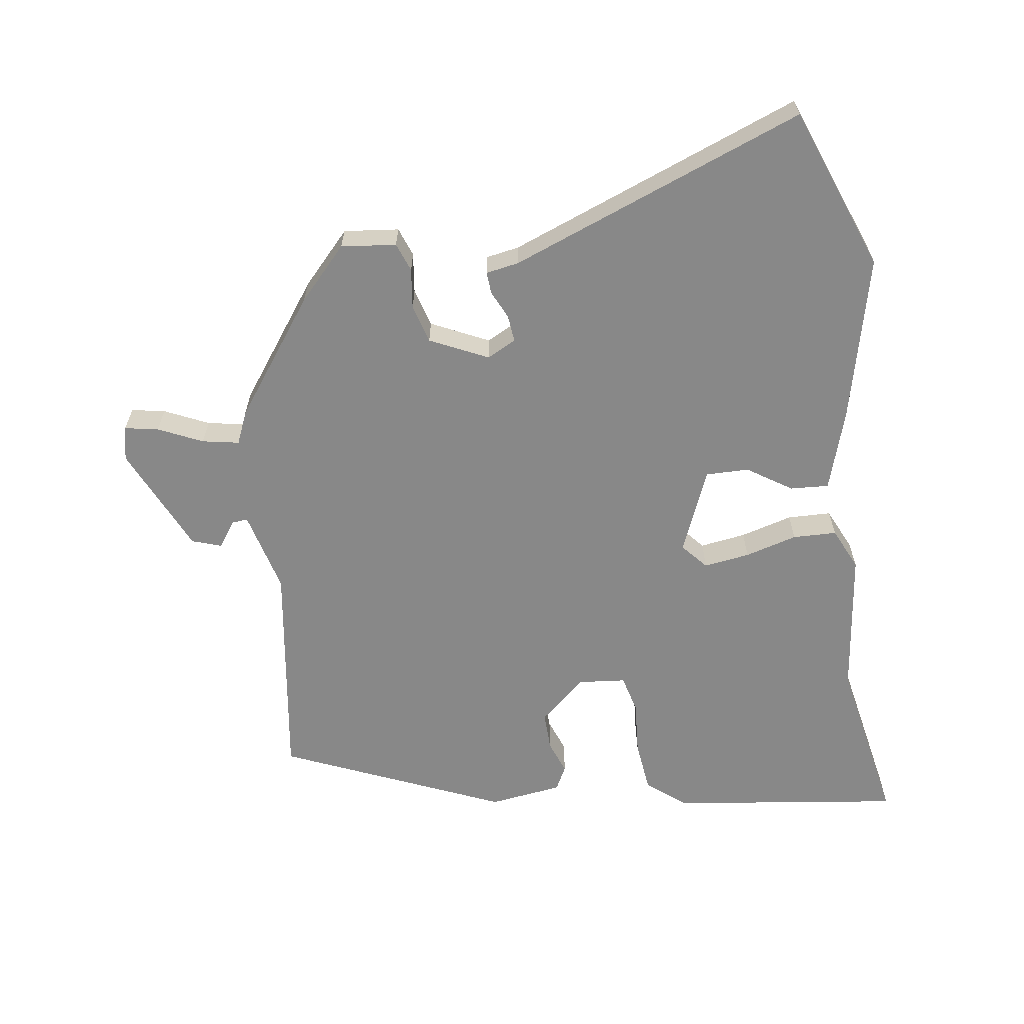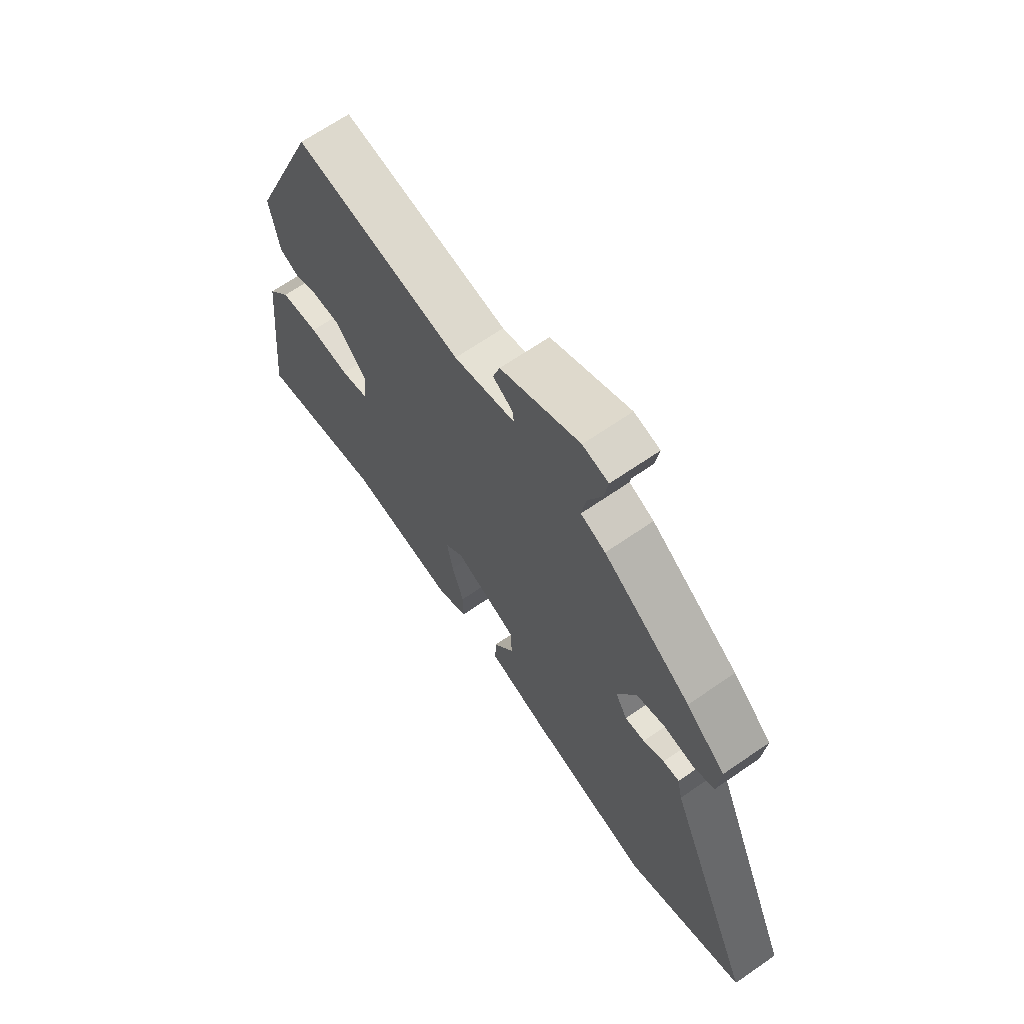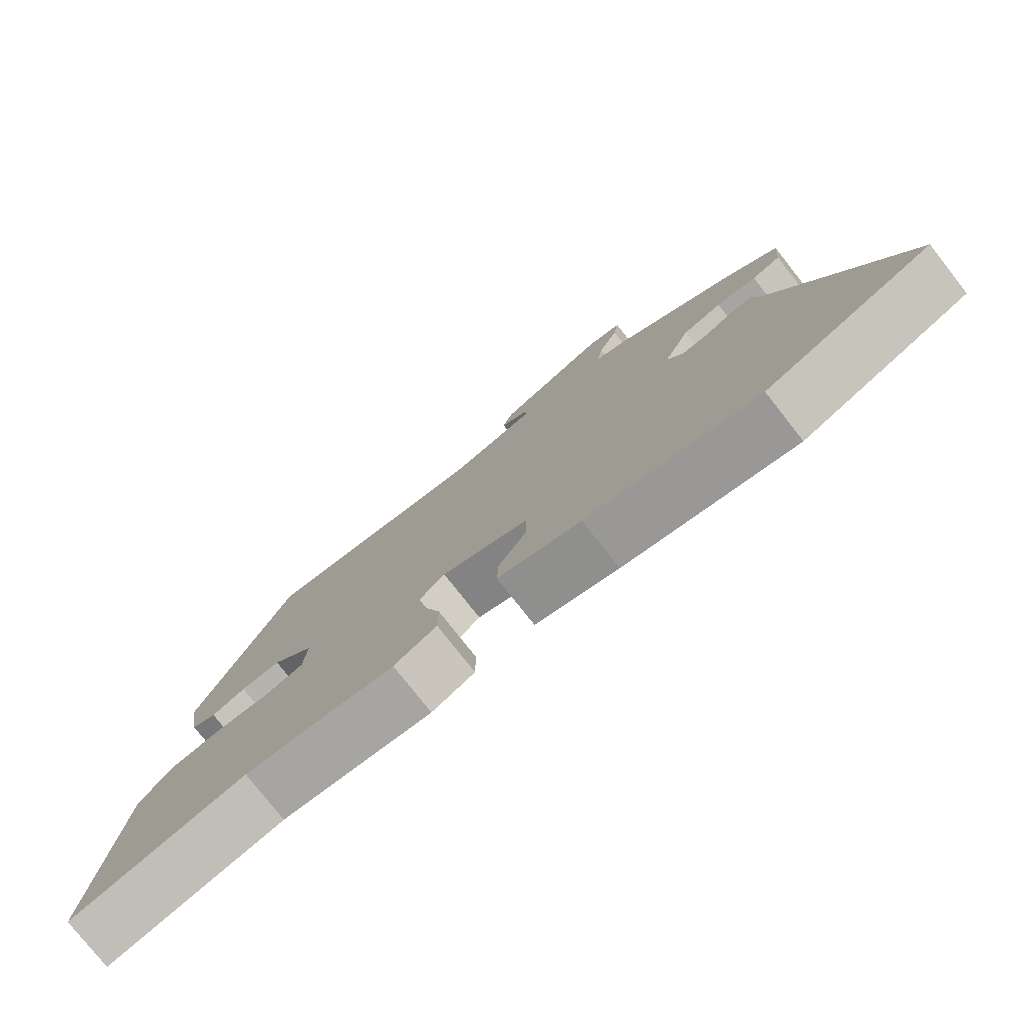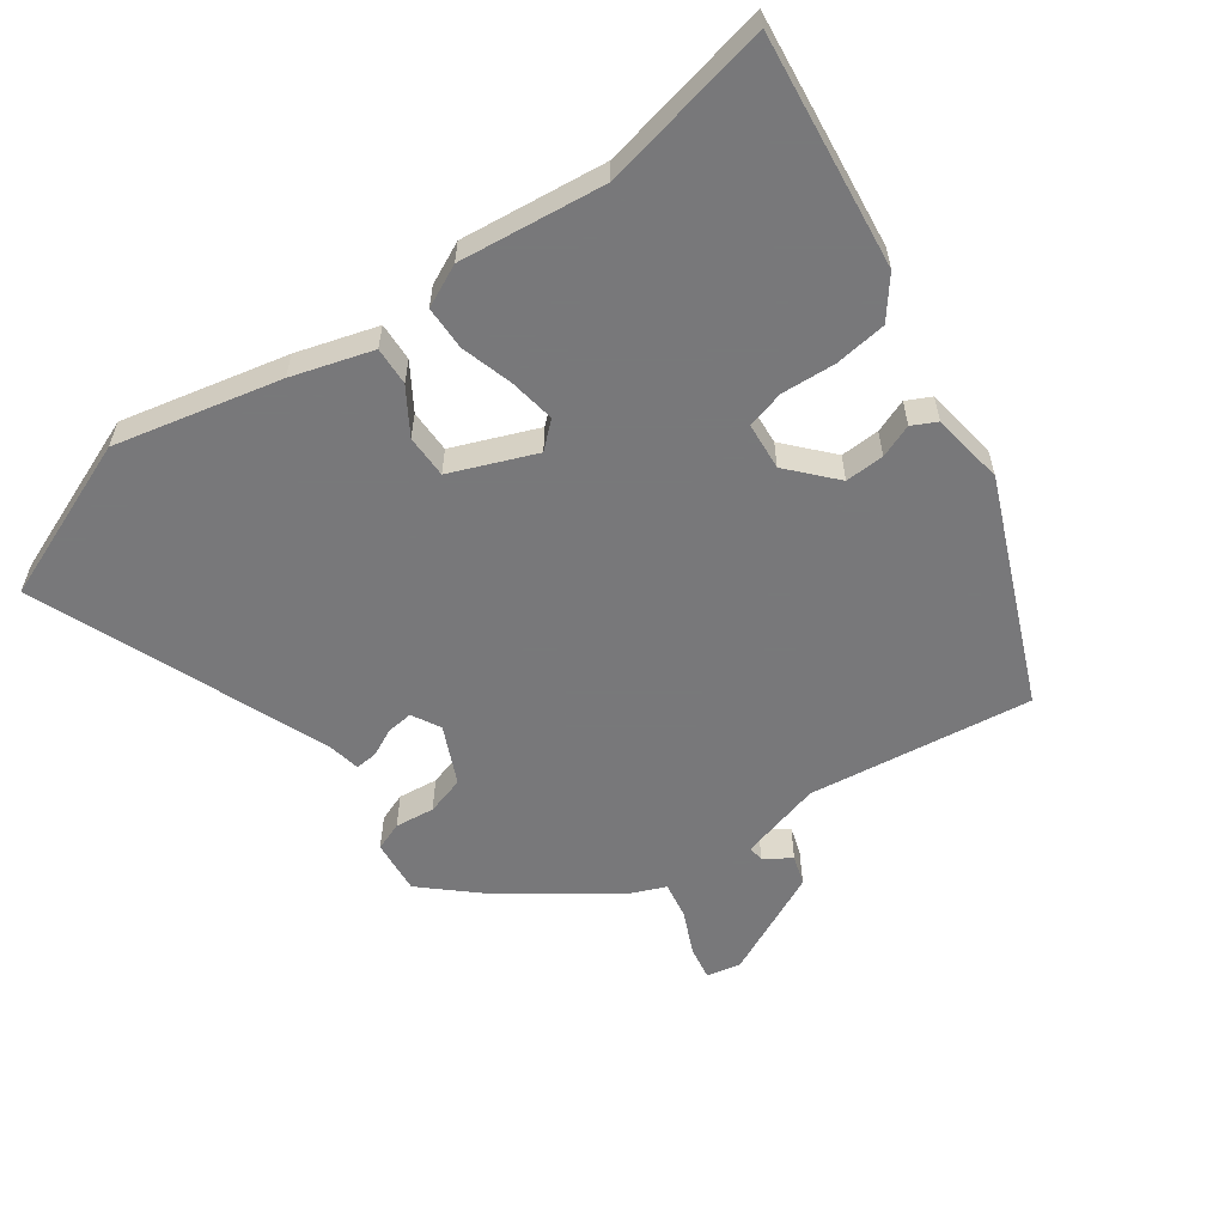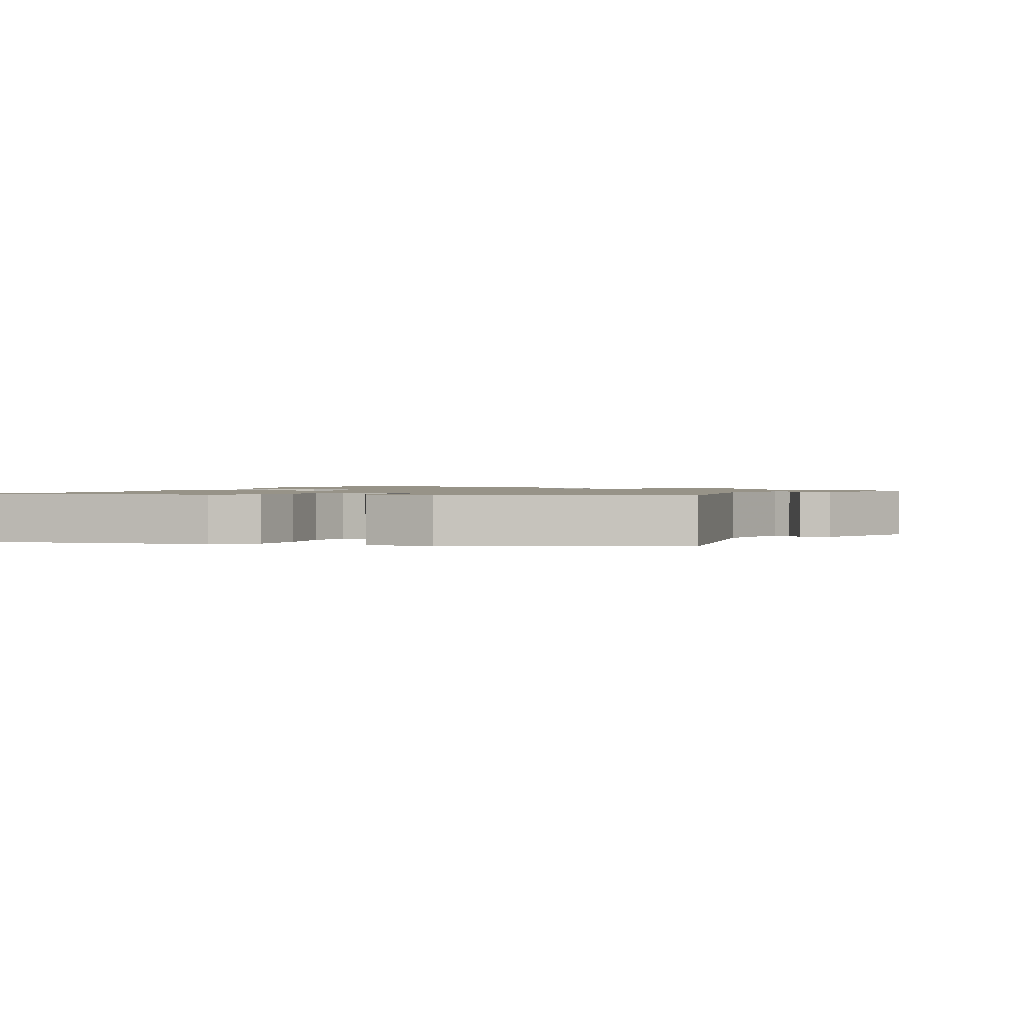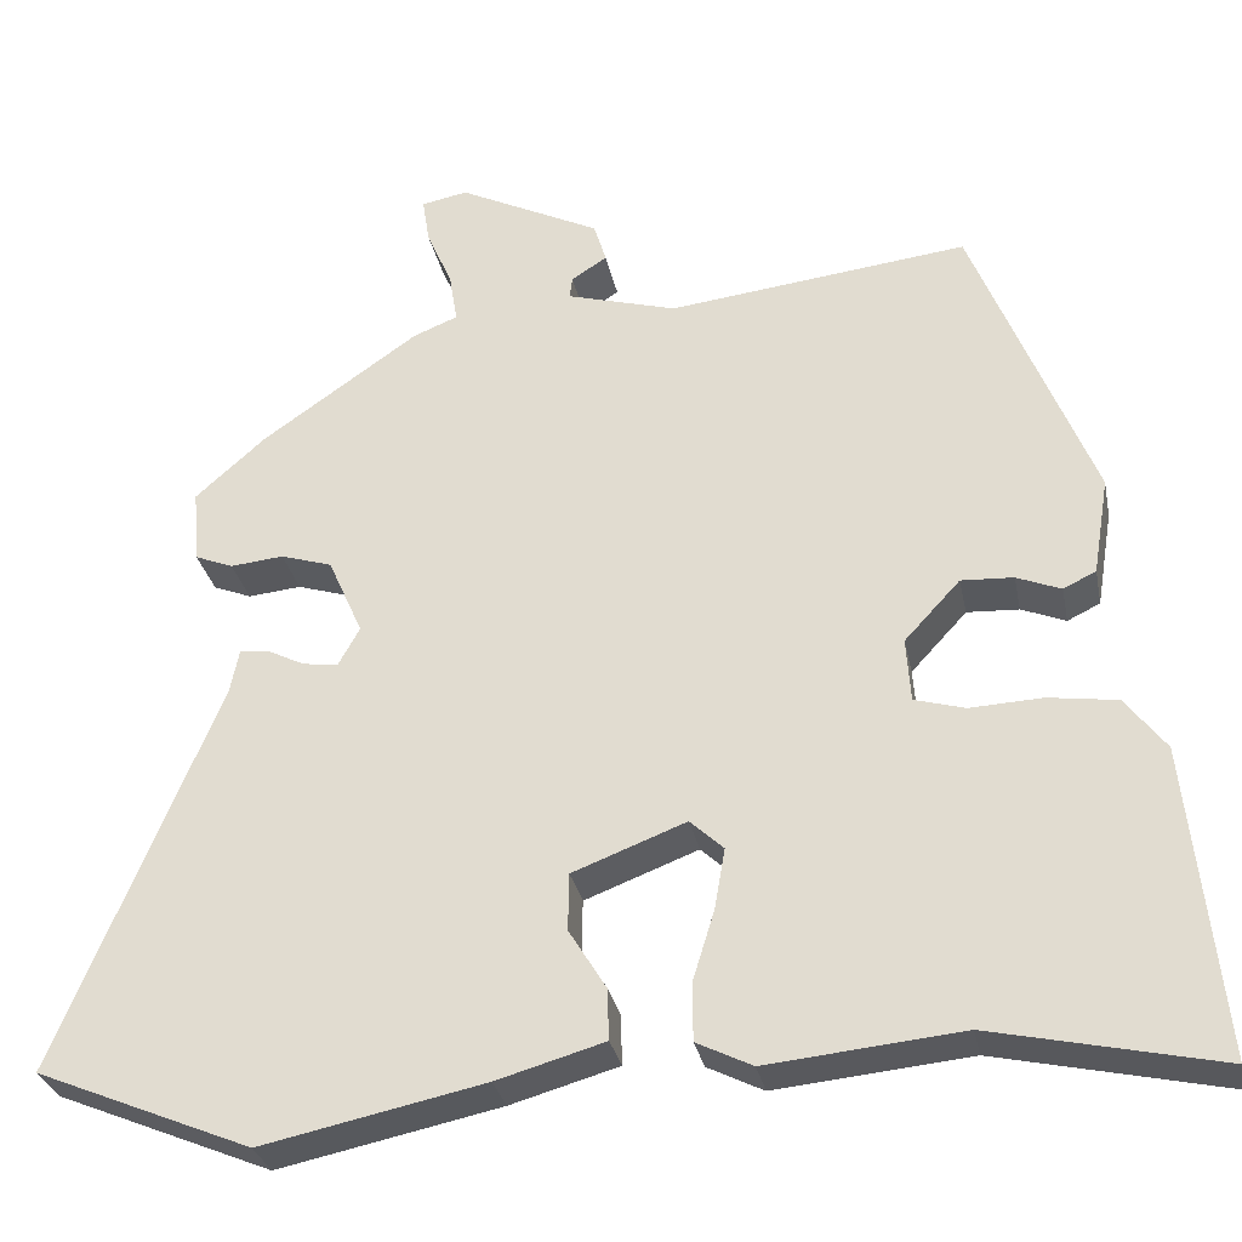
<metadata>
{"format":"obj","ext":"obj","renderer":"f3d","projection":"perspective","resolution":1024,"background":"white","views":[{"elev":-62.9,"azim":96.7,"up":"+Y"},{"elev":67.1,"azim":55.3,"up":"+Z"},{"elev":-78.0,"azim":38.2,"up":"+Z"},{"elev":-57.6,"azim":-145.2,"up":"+Y"},{"elev":1.3,"azim":-68.9,"up":"+Y"},{"elev":-29.8,"azim":-168.8,"up":"+Z"}]}
</metadata>
<code>
v -0.364 0.07 0.499
v -0.026 0.07 0.459
v 0.098 0.07 0.494
v 0.095 0.07 0.518
v 0.055 0.07 0.544
v 0.069 0.07 0.589
v 0.229 0.07 0.667
v 0.281 0.07 0.657
v 0.273 0.07 0.606
v 0.244 0.07 0.539
v 0.235 0.07 0.483
v 0.285 0.07 0.463
v 0.462 0.07 0.34
v 0.541 0.07 0.27
v 0.534 0.07 0.187
v 0.491 0.07 0.17
v 0.431 0.07 0.176
v 0.373 0.07 0.158
v 0.334 0.07 0.07
v 0.358 0.07 0.027
v 0.398 0.07 0.032
v 0.44 0.07 0.053
v 0.473 0.07 0.056
v 0.483 0.07 0.007
v 0.665 0.07 -0.432
v 0.422 0.07 -0.532
v 0.171 0.07 -0.479
v 0.049 0.07 -0.444
v 0.051 0.07 -0.386
v 0.093 0.07 -0.318
v 0.092 0.07 -0.253
v -0.036 0.07 -0.204
v -0.074 0.07 -0.239
v -0.062 0.07 -0.308
v -0.038 0.07 -0.386
v -0.038 0.07 -0.452
v -0.101 0.07 -0.483
v -0.321 0.07 -0.461
v -0.578 0.07 -0.517
v -0.541 0.07 -0.167
v -0.495 0.07 -0.107
v -0.417 0.07 -0.096
v -0.335 0.07 -0.1
v -0.278 0.07 -0.084
v -0.273 0.07 -0.012
v -0.336 0.07 0.056
v -0.395 0.07 0.053
v -0.445 0.07 0.033
v -0.482 0.07 0.051
v -0.5 0.07 0.161
v -0.364 0 0.499
v -0.026 0 0.459
v 0.098 0 0.494
v 0.095 0 0.518
v 0.055 0 0.544
v 0.069 0 0.589
v 0.229 0 0.667
v 0.281 0 0.657
v 0.273 0 0.606
v 0.244 0 0.539
v 0.235 0 0.483
v 0.285 0 0.463
v 0.462 0 0.34
v 0.541 0 0.27
v 0.534 0 0.187
v 0.491 0 0.17
v 0.431 0 0.176
v 0.373 0 0.158
v 0.334 0 0.07
v 0.358 0 0.027
v 0.398 0 0.032
v 0.44 0 0.053
v 0.473 0 0.056
v 0.483 0 0.007
v 0.665 0 -0.432
v 0.422 0 -0.532
v 0.171 0 -0.479
v 0.049 0 -0.444
v 0.051 0 -0.386
v 0.093 0 -0.318
v 0.092 0 -0.253
v -0.036 0 -0.204
v -0.074 0 -0.239
v -0.062 0 -0.308
v -0.038 0 -0.386
v -0.038 0 -0.452
v -0.101 0 -0.483
v -0.321 0 -0.461
v -0.578 0 -0.517
v -0.541 0 -0.167
v -0.495 0 -0.107
v -0.417 0 -0.096
v -0.335 0 -0.1
v -0.278 0 -0.084
v -0.273 0 -0.012
v -0.336 0 0.056
v -0.395 0 0.053
v -0.445 0 0.033
v -0.482 0 0.051
v -0.5 0 0.161
f 47 48 49 50
f 46 47 50 1
f 45 46 1 2
f 44 45 2 3
f 40 41 42 43
f 38 39 40 43
f 38 43 44
f 34 35 36 37
f 33 34 37 38
f 32 33 38 44
f 27 28 29 30
f 27 30 31
f 24 25 26 27
f 24 27 31
f 21 22 23 24
f 20 21 24 31
f 19 20 31 32
f 14 15 16 17
f 14 17 18
f 11 12 13 14
f 11 14 18
f 7 8 9 10
f 7 10 11
f 4 5 6 7
f 3 4 7 11
f 18 19 32 44
f 3 11 18 44
f 100 99 98 97
f 51 100 97 96
f 52 51 96 95
f 53 52 95 94
f 93 92 91 90
f 93 90 89 88
f 94 93 88
f 87 86 85 84
f 88 87 84 83
f 94 88 83 82
f 80 79 78 77
f 81 80 77
f 77 76 75 74
f 81 77 74
f 74 73 72 71
f 81 74 71 70
f 82 81 70 69
f 67 66 65 64
f 68 67 64
f 64 63 62 61
f 68 64 61
f 60 59 58 57
f 61 60 57
f 57 56 55 54
f 61 57 54 53
f 94 82 69 68
f 94 68 61 53
f 1 51 52 2
f 2 52 53 3
f 3 53 54 4
f 4 54 55 5
f 5 55 56 6
f 6 56 57 7
f 7 57 58 8
f 8 58 59 9
f 9 59 60 10
f 10 60 61 11
f 11 61 62 12
f 12 62 63 13
f 13 63 64 14
f 14 64 65 15
f 15 65 66 16
f 16 66 67 17
f 17 67 68 18
f 18 68 69 19
f 19 69 70 20
f 20 70 71 21
f 21 71 72 22
f 22 72 73 23
f 23 73 74 24
f 24 74 75 25
f 25 75 76 26
f 26 76 77 27
f 27 77 78 28
f 28 78 79 29
f 29 79 80 30
f 30 80 81 31
f 31 81 82 32
f 32 82 83 33
f 33 83 84 34
f 34 84 85 35
f 35 85 86 36
f 36 86 87 37
f 37 87 88 38
f 38 88 89 39
f 39 89 90 40
f 40 90 91 41
f 41 91 92 42
f 42 92 93 43
f 43 93 94 44
f 44 94 95 45
f 45 95 96 46
f 46 96 97 47
f 47 97 98 48
f 48 98 99 49
f 49 99 100 50
f 50 100 51 1

</code>
